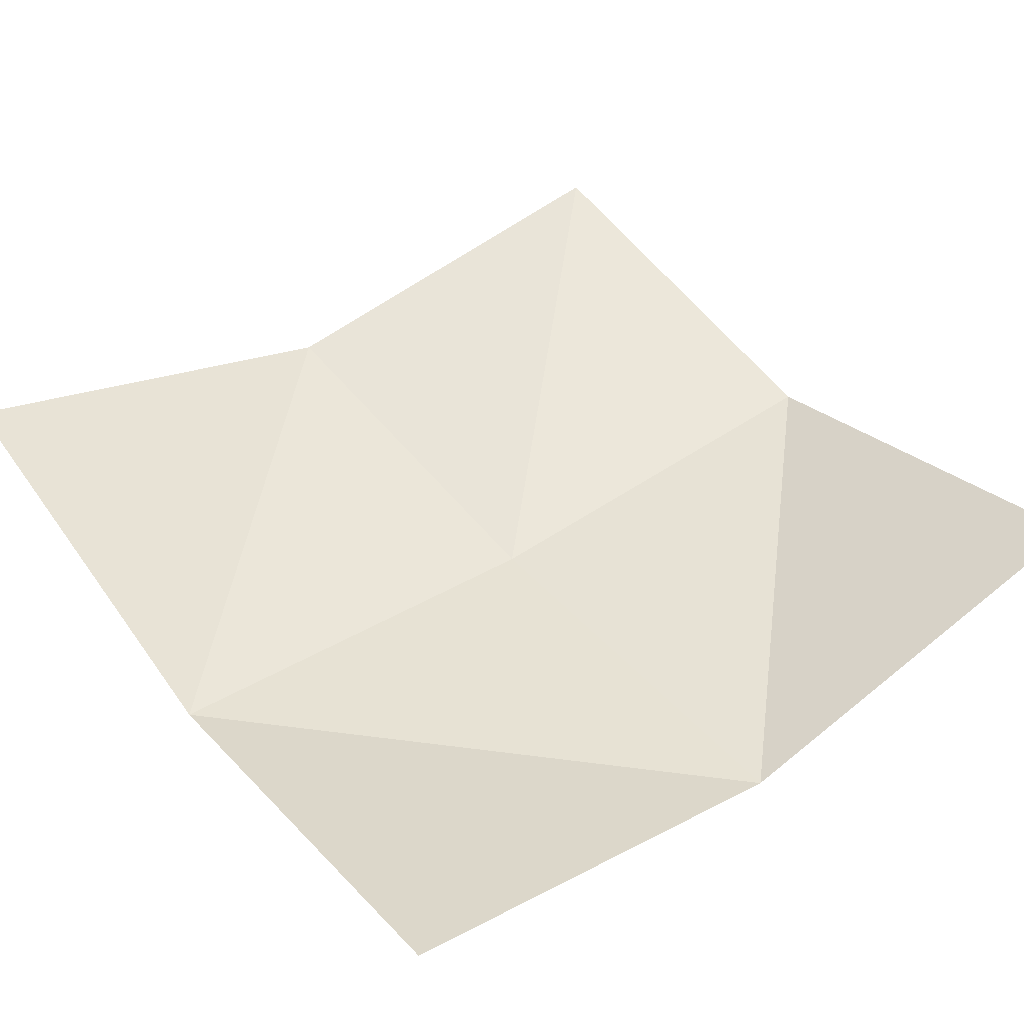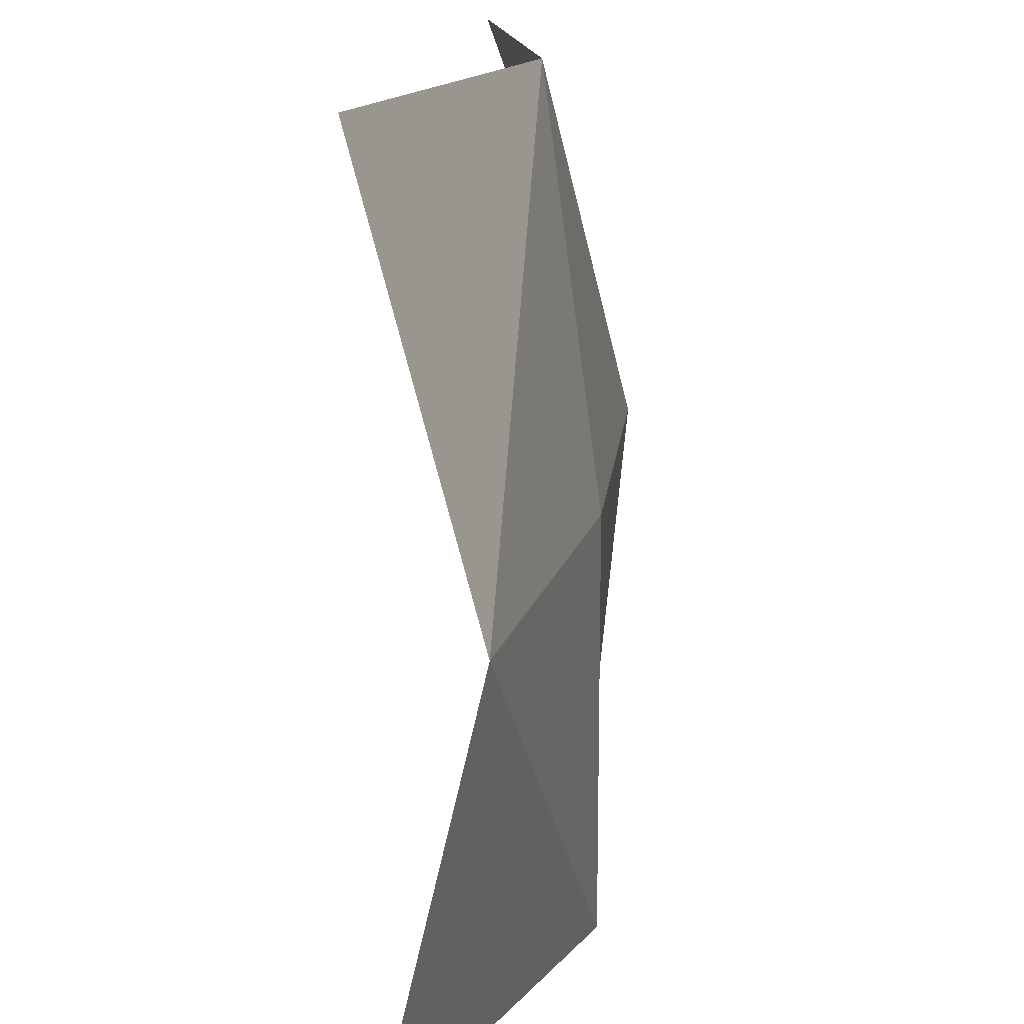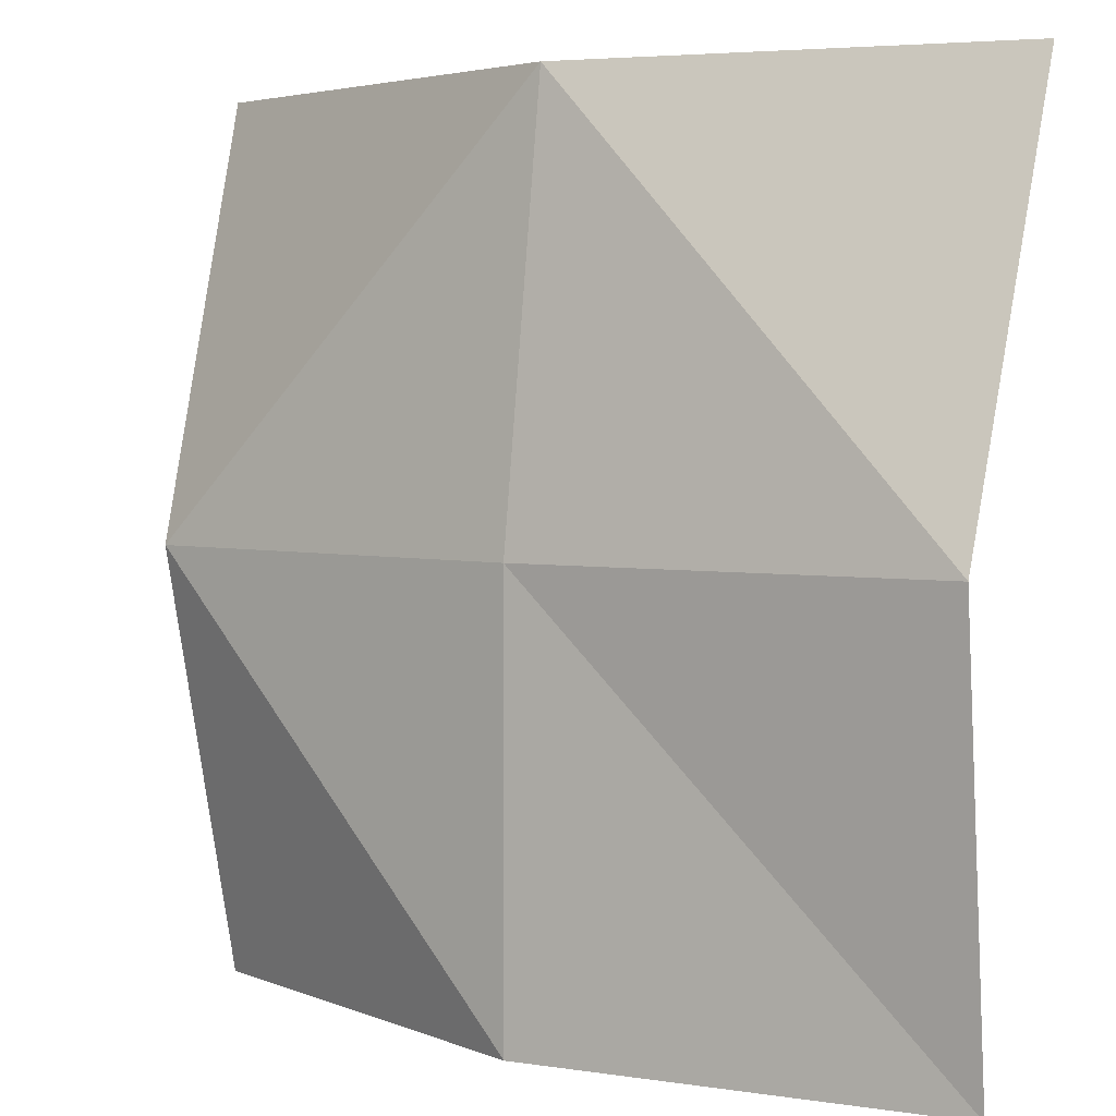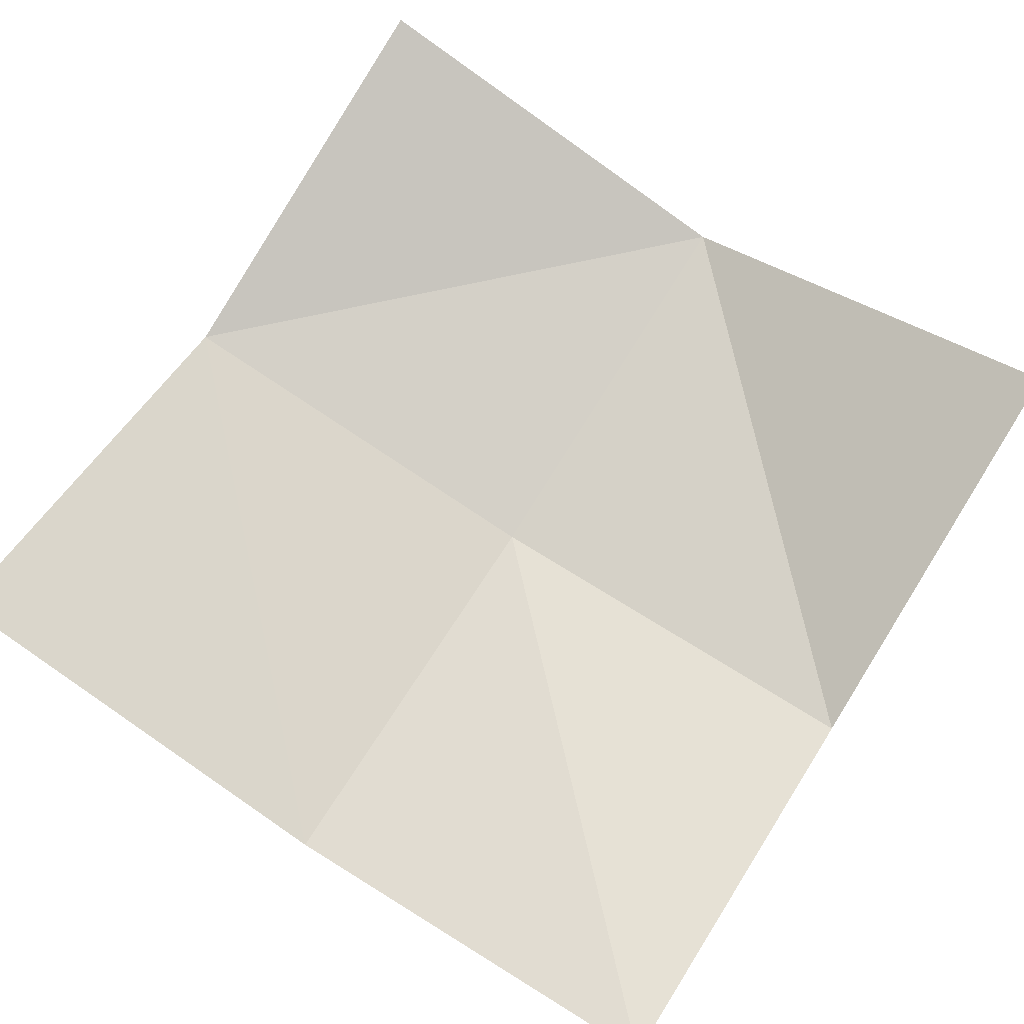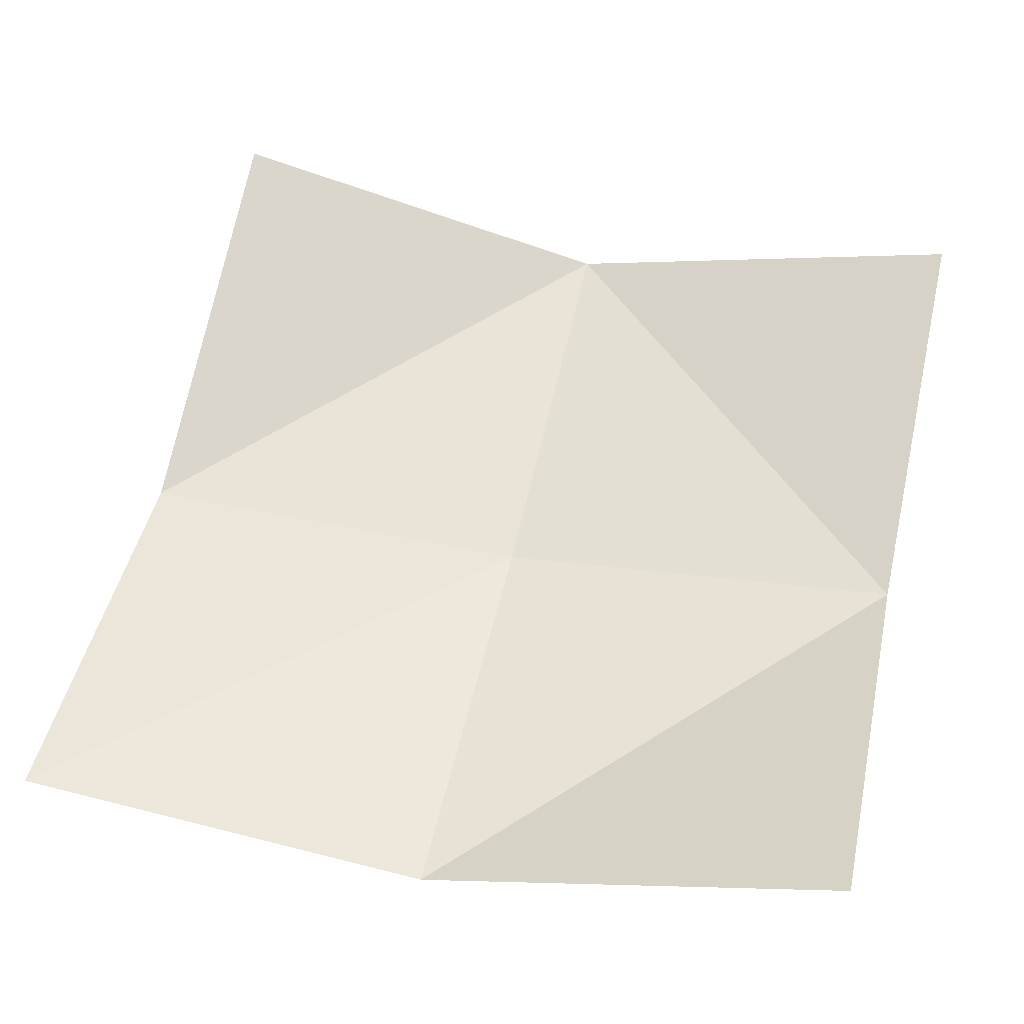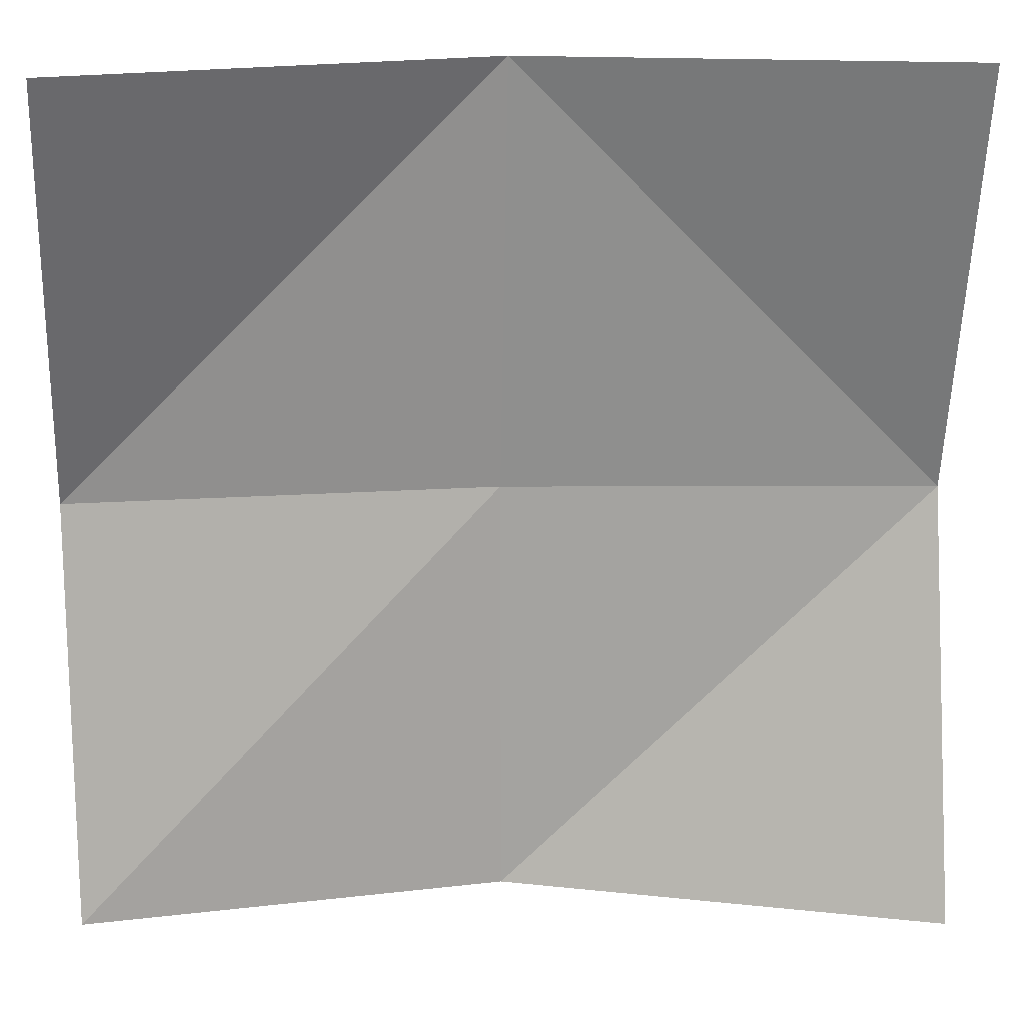
<metadata>
{"format":"obj","ext":"obj","renderer":"f3d","projection":"perspective","resolution":1024,"background":"white","views":[{"elev":50.2,"azim":-36.9,"up":"+Y"},{"elev":15.9,"azim":-84.0,"up":"+Z"},{"elev":3.4,"azim":32.9,"up":"+Z"},{"elev":70.0,"azim":122.4,"up":"+Y"},{"elev":52.2,"azim":-167.2,"up":"+Y"},{"elev":17.3,"azim":172.1,"up":"+Z"}]}
</metadata>
<code>
o leaf_oak.001
v 1.186 0.1111 -1.186
v 1.186 0.4351 1.186
v -1.186 0.4726 1.186
v -1.186 0.4351 -1.186
v -0 0.1605 1.186
v 1.186 0 0
v 0 0 -1.186
v -1.186 0.1605 -0
v 0 0 -0
f 7 4 8
f 1 7 9
f 9 8 5
f 6 9 5
f 9 7 8
f 6 1 9
f 8 3 5
f 2 6 5

</code>
